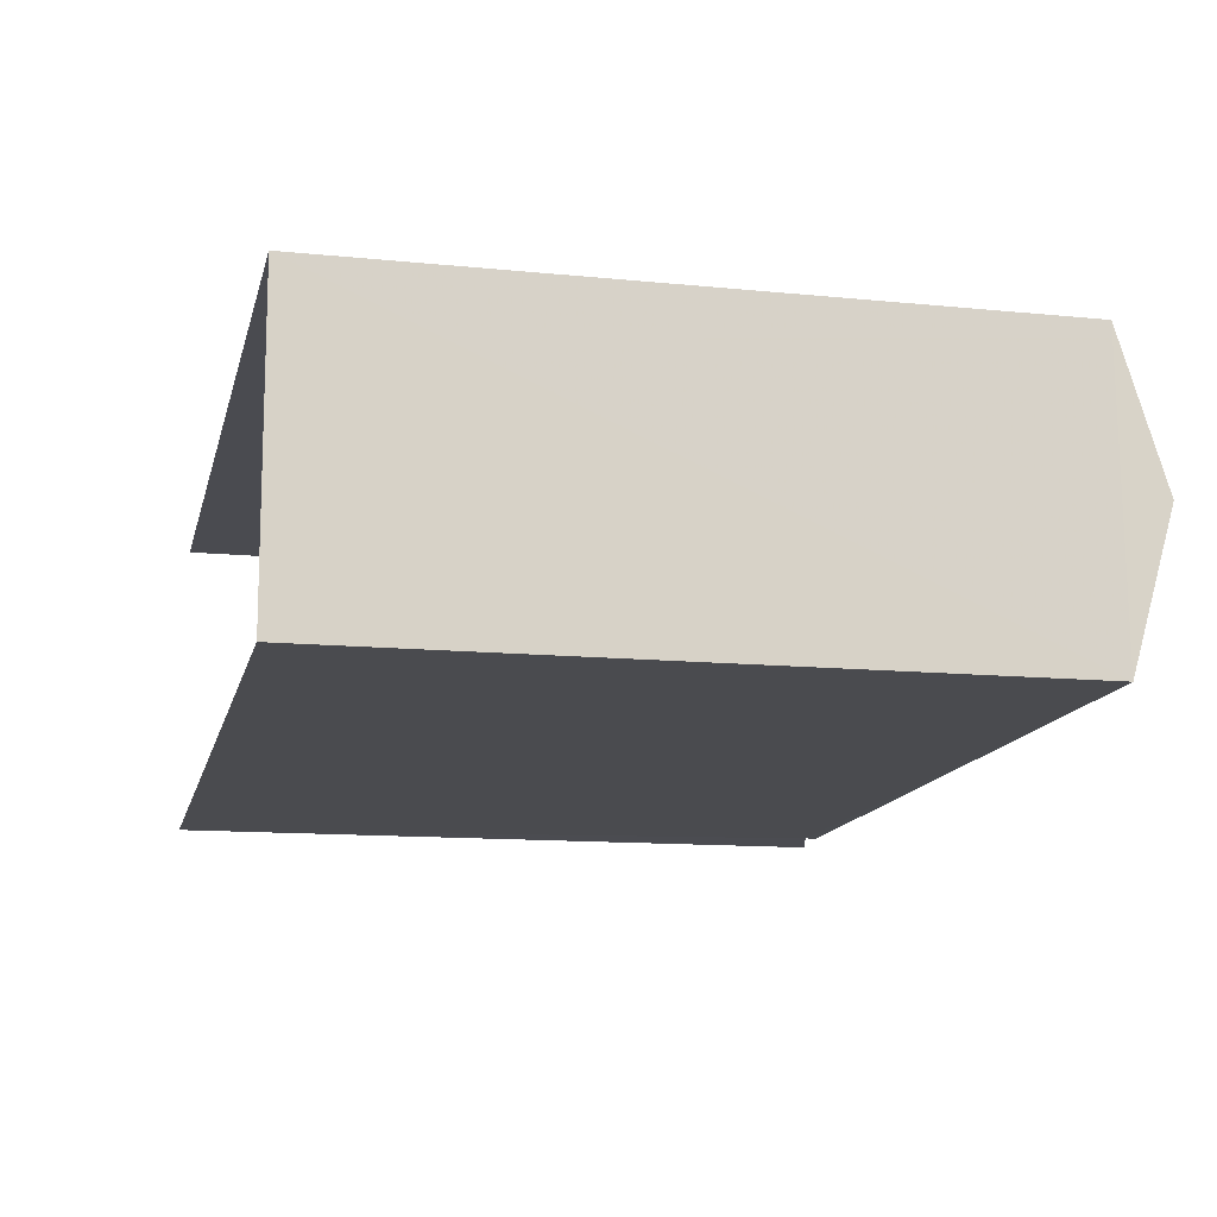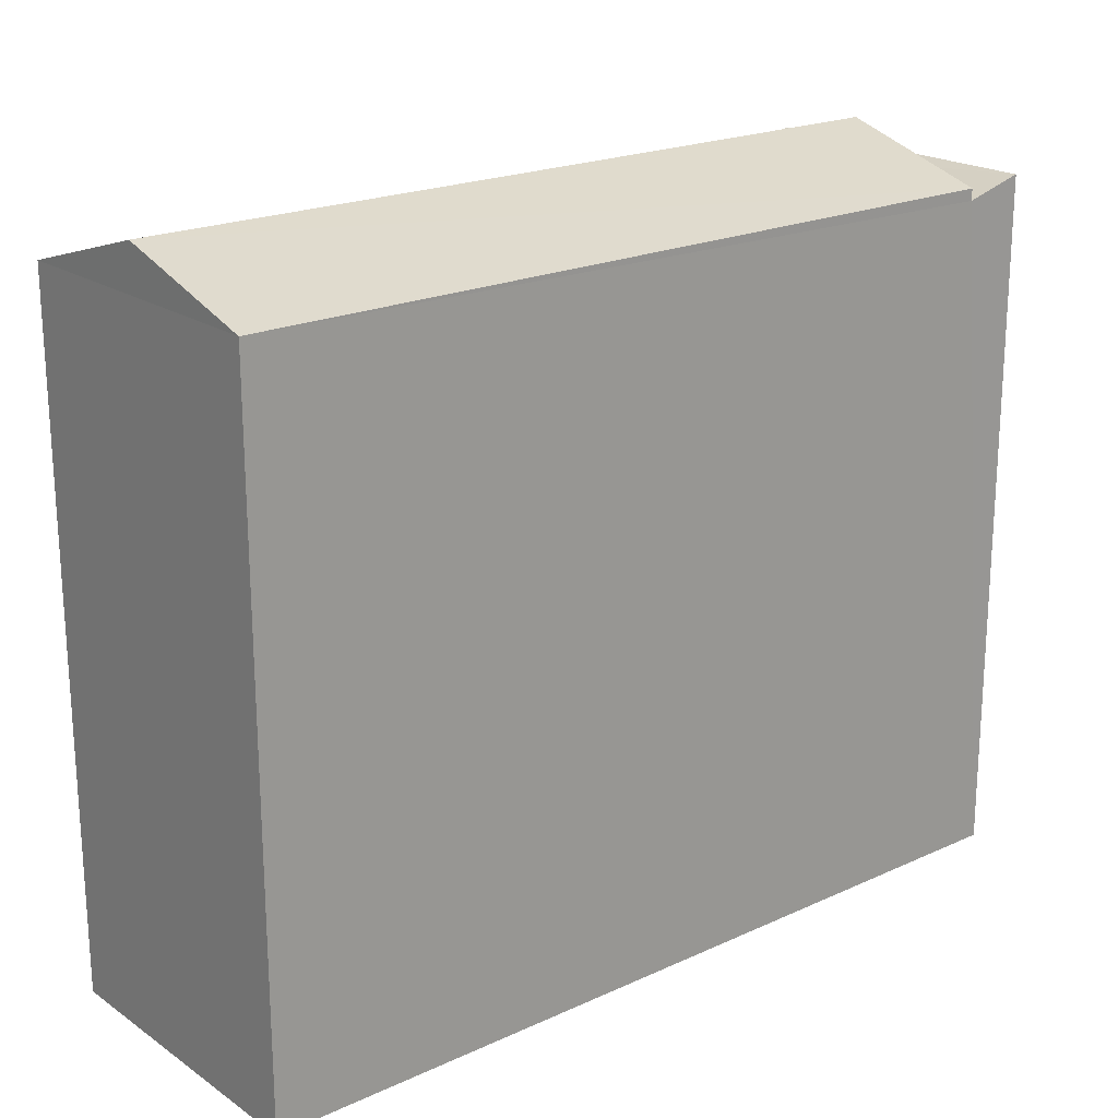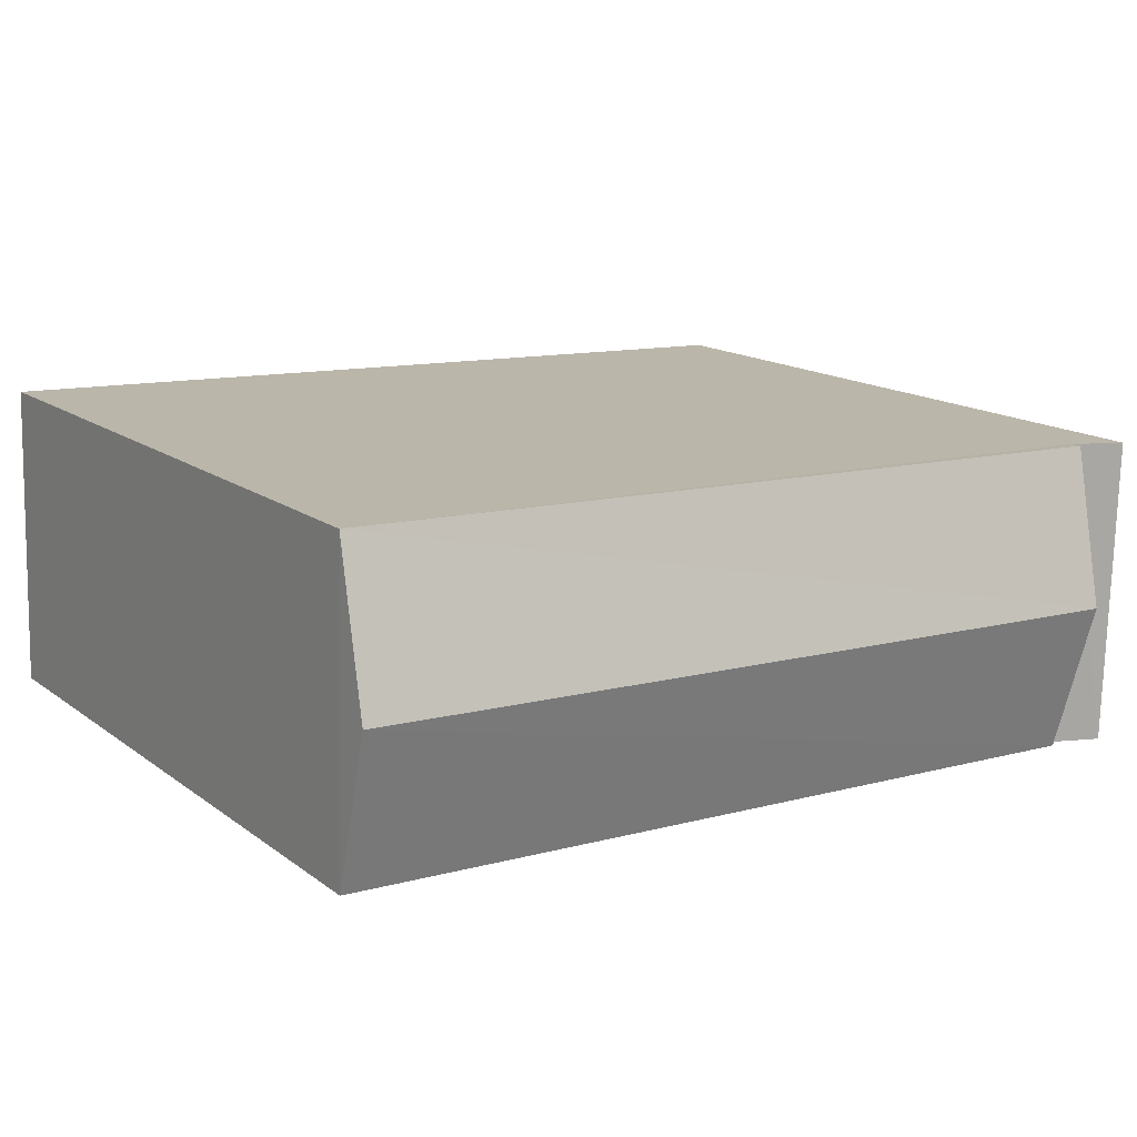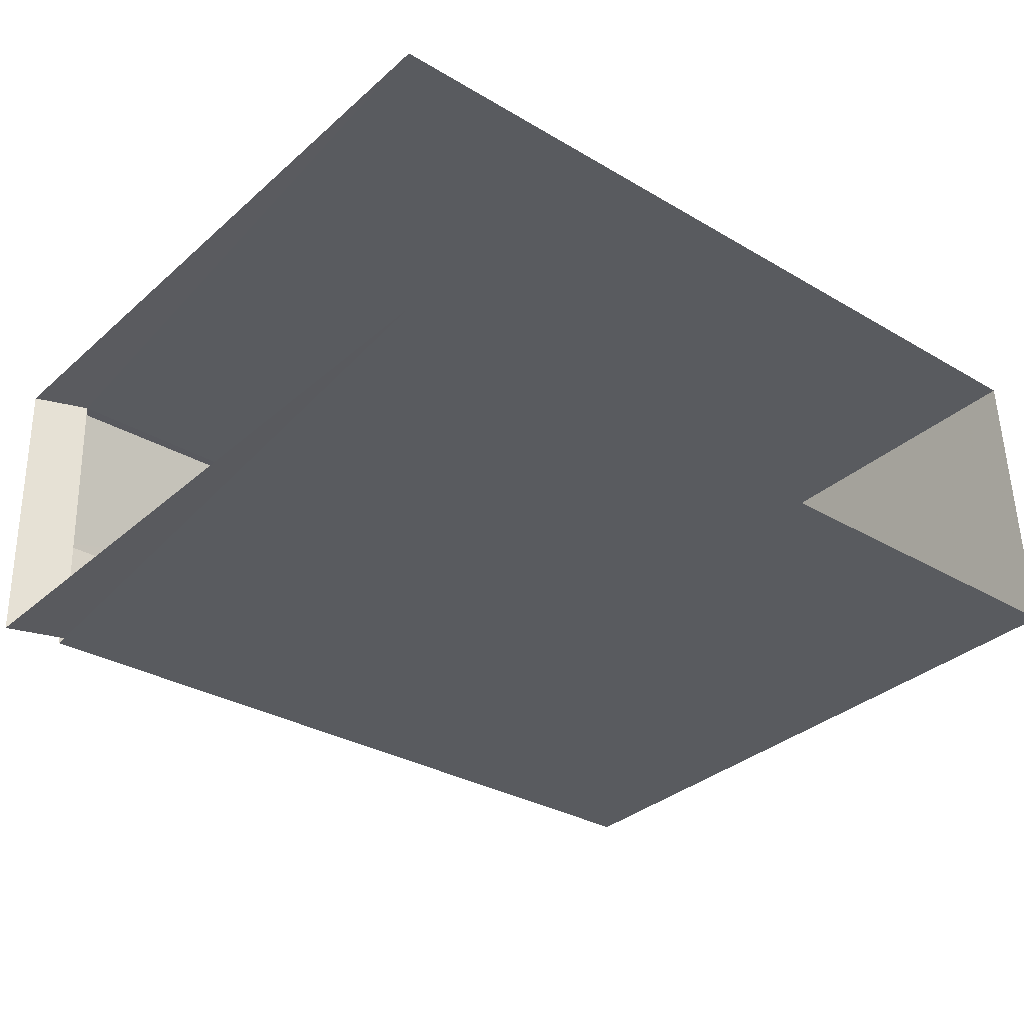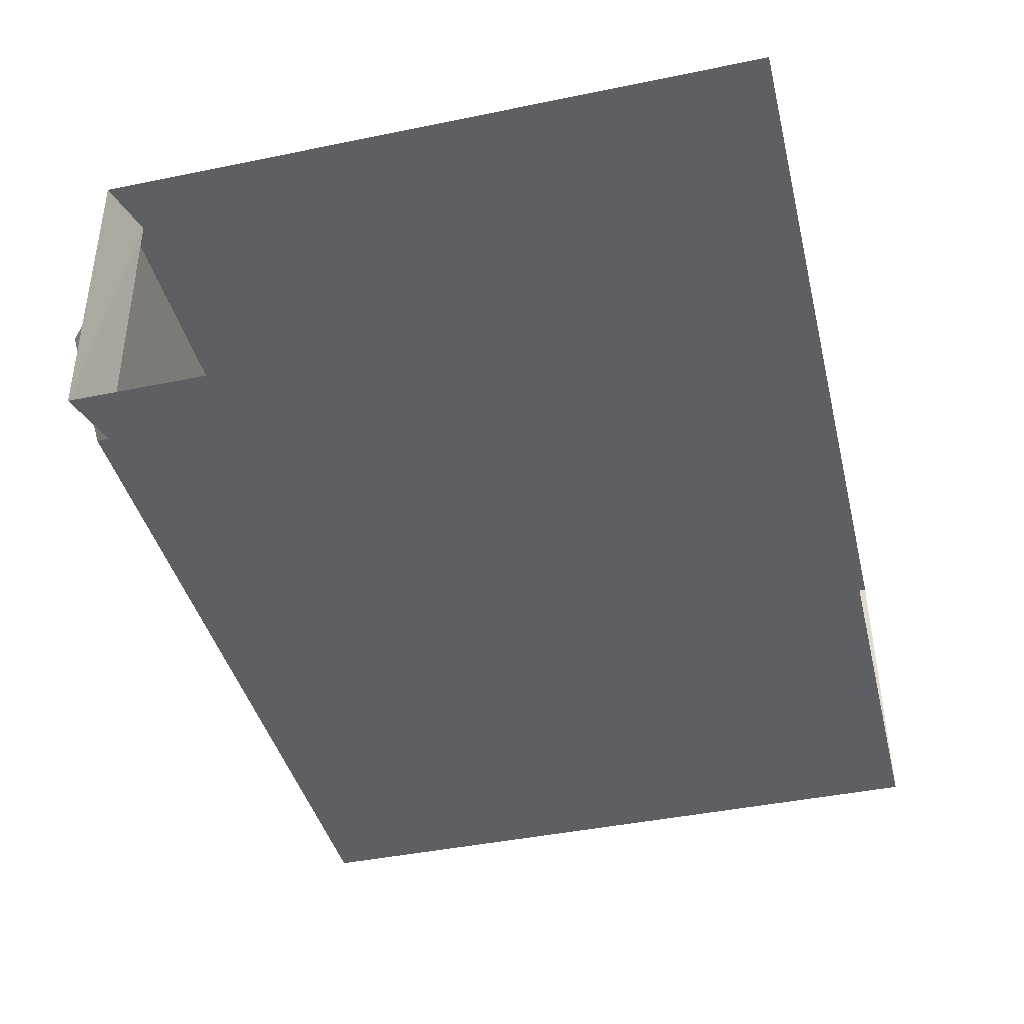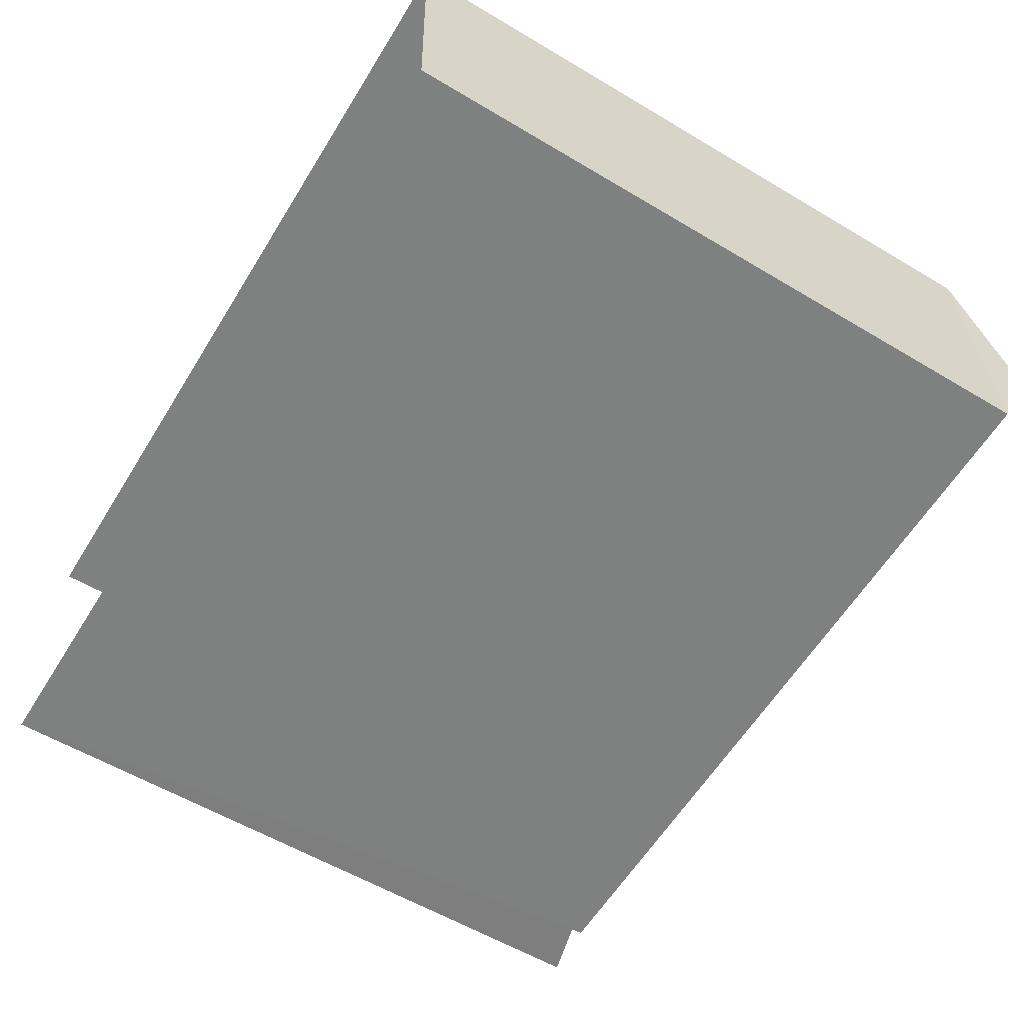
<metadata>
{"format":"obj","ext":"obj","renderer":"f3d","projection":"perspective","resolution":1024,"background":"white","views":[{"elev":-12.4,"azim":-103.4,"up":"+Y"},{"elev":20.7,"azim":-41.6,"up":"+Z"},{"elev":15.0,"azim":-33.4,"up":"+Y"},{"elev":-34.1,"azim":139.7,"up":"+Y"},{"elev":-42.8,"azim":103.7,"up":"+Y"},{"elev":-58.1,"azim":-121.7,"up":"+Y"}]}
</metadata>
<code>
v -3.737e+05 -1.054e+05 20.65
v -3.737e+05 -1.054e+05 20.65
v -3.737e+05 -1.054e+05 20.65
v -3.737e+05 -1.054e+05 20.65
v -3.737e+05 -1.054e+05 29.92
v -3.737e+05 -1.054e+05 29.93
v -3.737e+05 -1.054e+05 30.16
v -3.737e+05 -1.054e+05 30.16
v -3.737e+05 -1.054e+05 30.7
v -3.737e+05 -1.054e+05 30.09
v -3.737e+05 -1.054e+05 30.7
v -3.737e+05 -1.054e+05 30.09
v -3.737e+05 -1.054e+05 30.09
v -3.737e+05 -1.054e+05 30.09
f 1 2 3
f 4 1 3
f 12 9 5
f 5 9 6
f 9 13 6
f 7 1 4
f 8 7 4
f 5 6 7
f 8 5 7
f 9 10 11
f 9 12 10
f 11 13 9
f 11 14 13
f 10 5 3
f 3 5 4
f 4 5 8
f 10 12 5
f 10 3 14
f 10 14 11
f 3 2 14
f 13 14 6
f 6 1 7
f 14 2 6
f 6 2 1

</code>
